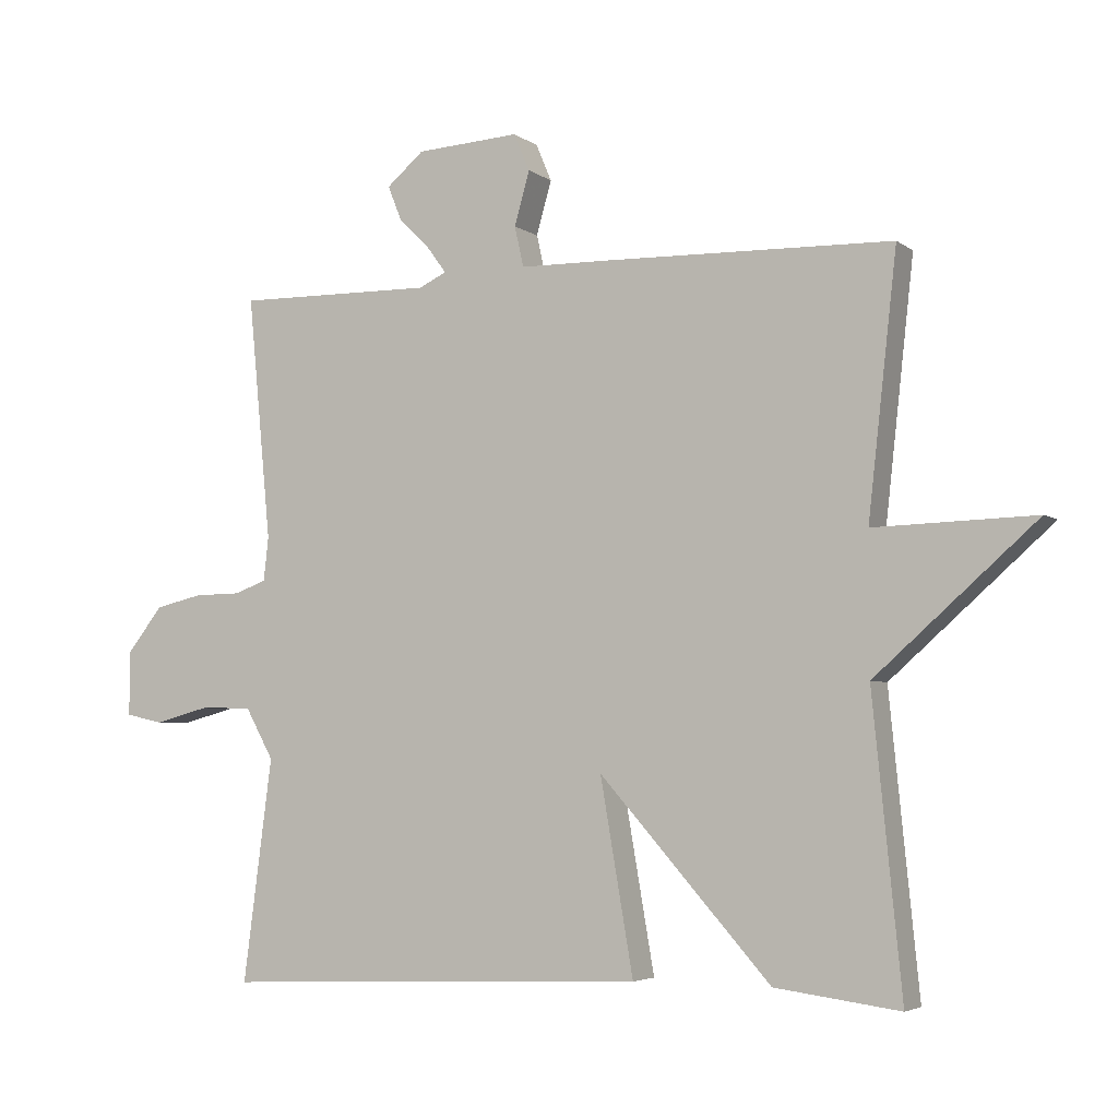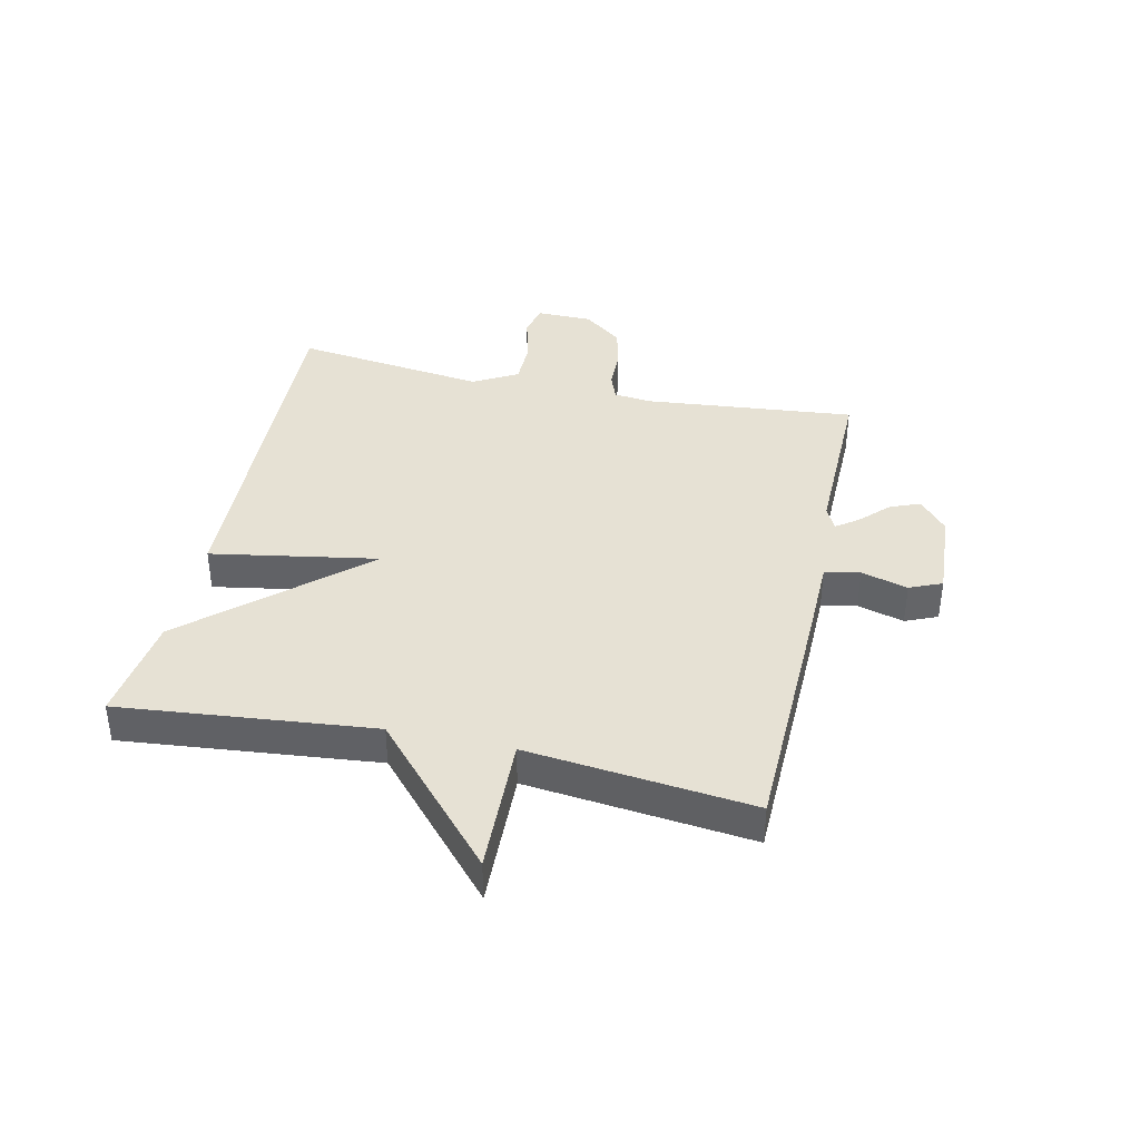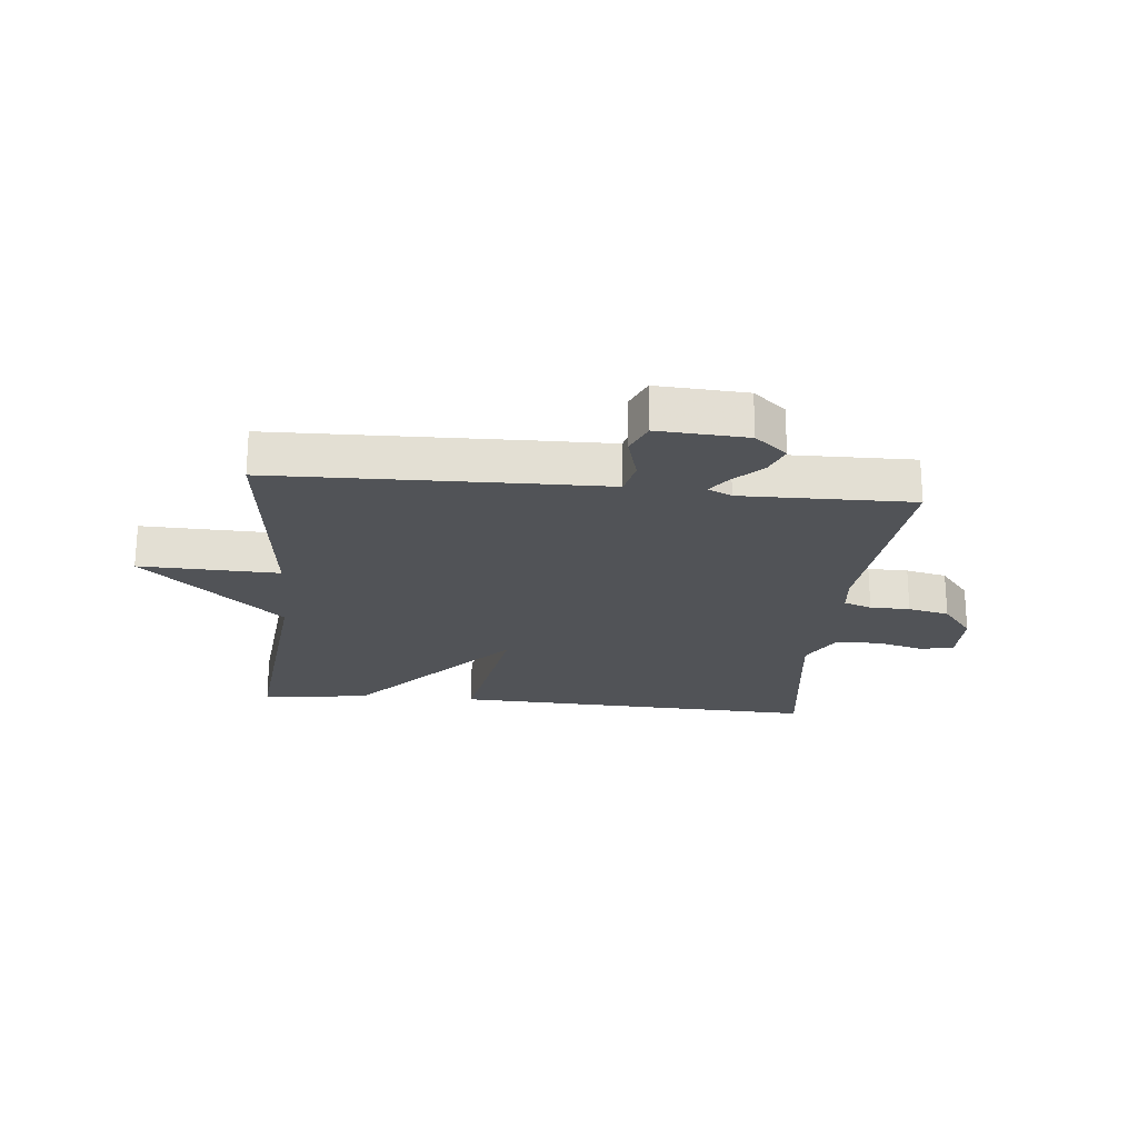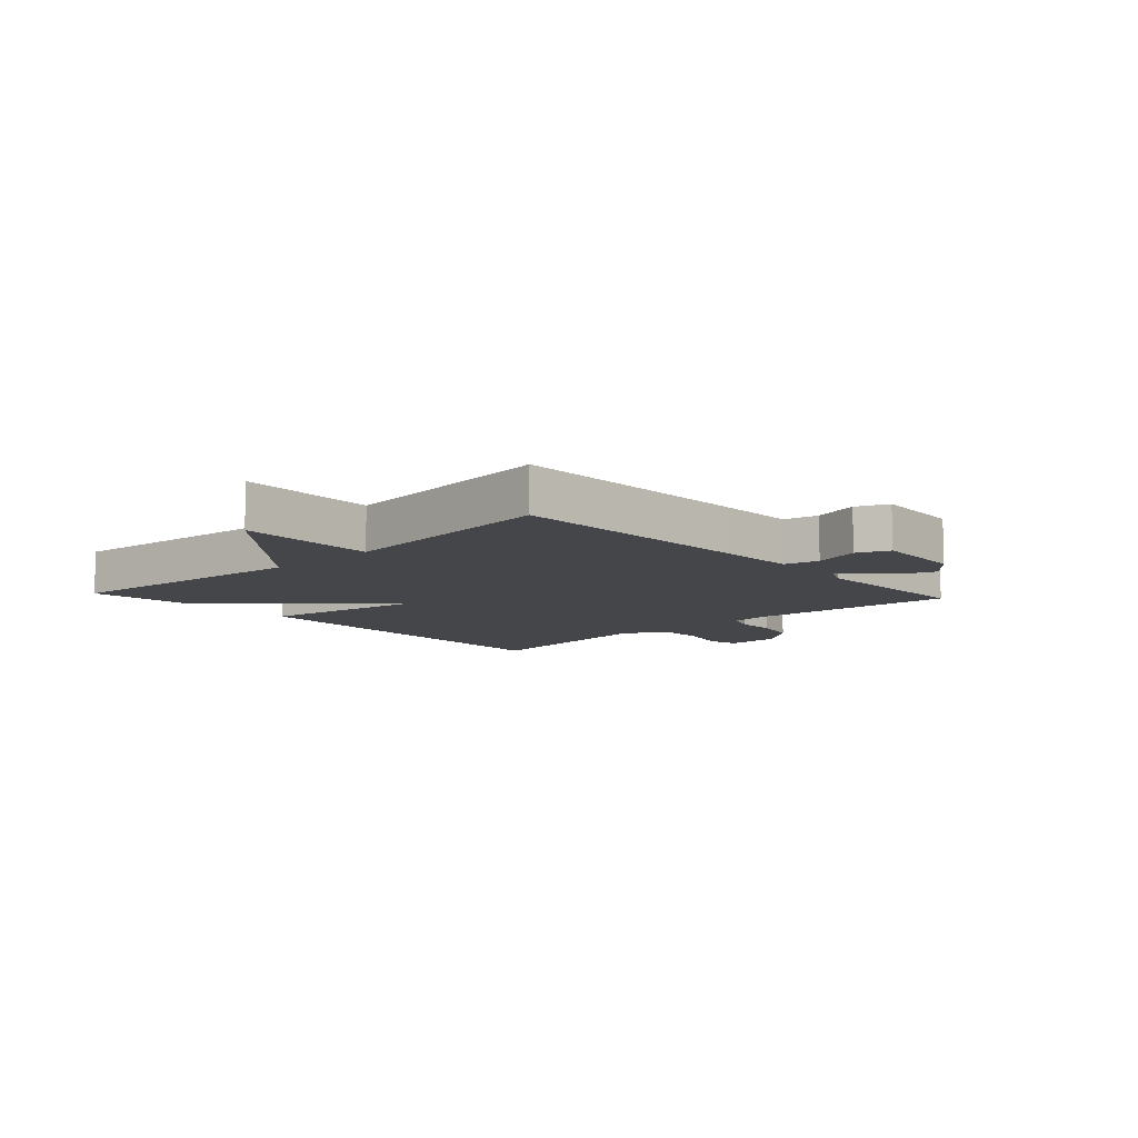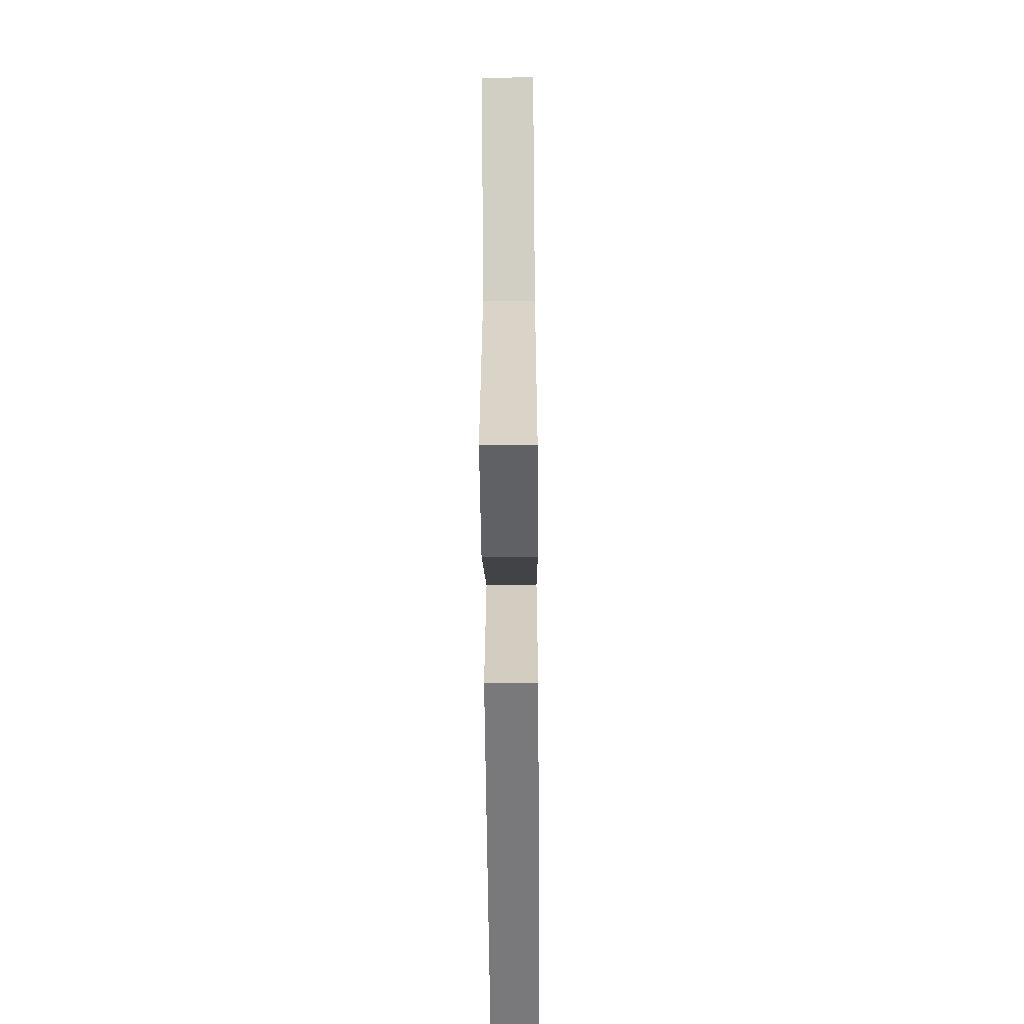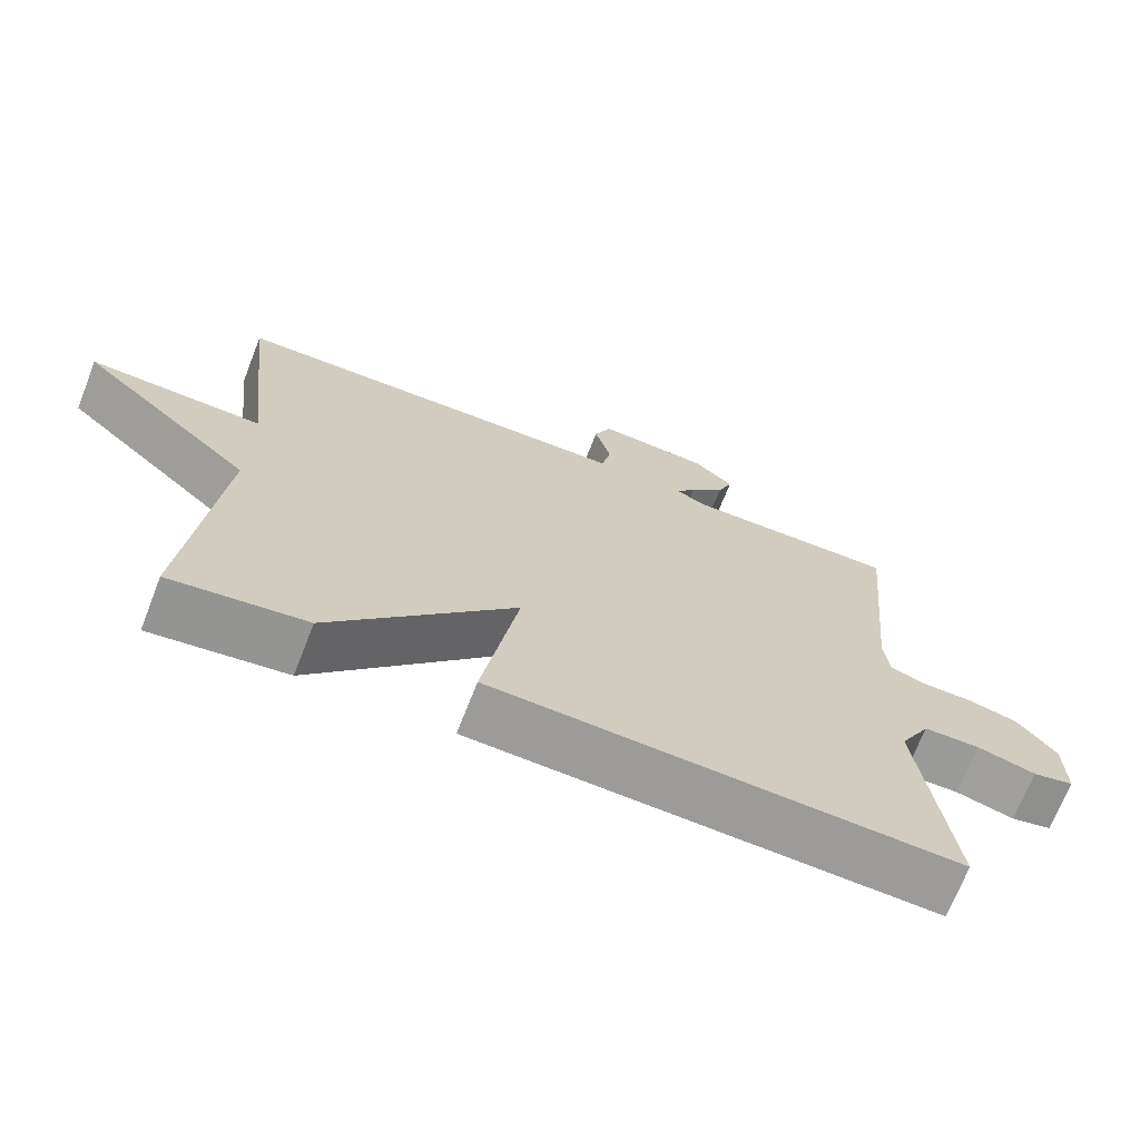
<metadata>
{"format":"obj","ext":"obj","renderer":"f3d","projection":"perspective","resolution":1024,"background":"white","views":[{"elev":-4.5,"azim":-154.0,"up":"+Z"},{"elev":39.0,"azim":-77.6,"up":"+Y"},{"elev":-22.2,"azim":-5.6,"up":"+Y"},{"elev":-9.6,"azim":-47.2,"up":"+Y"},{"elev":-55.6,"azim":-89.5,"up":"+Z"},{"elev":-69.4,"azim":-21.4,"up":"+Z"}]}
</metadata>
<code>
v -0.5 0.07 -0.5
v -0.458 0.07 -0.076
v -0.691 0.07 0.131
v -0.458 0.07 0.124
v -0.5 0.07 0.5
v -0.081 0.07 0.51
v 0.048 0.07 0.512
v 0.061 0.07 0.571
v 0.039 0.07 0.649
v 0.062 0.07 0.703
v 0.212 0.07 0.694
v 0.266 0.07 0.648
v 0.246 0.07 0.598
v 0.199 0.07 0.551
v 0.173 0.07 0.515
v 0.213 0.07 0.496
v 0.5 0.07 0.5
v 0.466 0.07 0.147
v 0.473 0.07 0.083
v 0.52 0.07 0.066
v 0.587 0.07 0.065
v 0.656 0.07 0.049
v 0.708 0.07 -0.016
v 0.709 0.07 -0.111
v 0.654 0.07 -0.123
v 0.575 0.07 -0.102
v 0.499 0.07 -0.103
v 0.458 0.07 -0.177
v 0.5 0.07 -0.5
v -0.119 0.07 -0.476
v -0.071 0.07 -0.197
v -0.319 0.07 -0.476
v -0.5 0 -0.5
v -0.458 0 -0.076
v -0.691 0 0.131
v -0.458 0 0.124
v -0.5 0 0.5
v -0.081 0 0.51
v 0.048 0 0.512
v 0.061 0 0.571
v 0.039 0 0.649
v 0.062 0 0.703
v 0.212 0 0.694
v 0.266 0 0.648
v 0.246 0 0.598
v 0.199 0 0.551
v 0.173 0 0.515
v 0.213 0 0.496
v 0.5 0 0.5
v 0.466 0 0.147
v 0.473 0 0.083
v 0.52 0 0.066
v 0.587 0 0.065
v 0.656 0 0.049
v 0.708 0 -0.016
v 0.709 0 -0.111
v 0.654 0 -0.123
v 0.575 0 -0.102
v 0.499 0 -0.103
v 0.458 0 -0.177
v 0.5 0 -0.5
v -0.119 0 -0.476
v -0.071 0 -0.197
v -0.319 0 -0.476
f 31 32 1 2
f 28 29 30 31
f 2 3 4
f 31 2 4
f 28 31 4
f 27 28 4
f 5 6 7
f 4 5 7
f 27 4 7
f 26 27 7
f 24 25 26
f 23 24 26
f 22 23 26
f 21 22 26
f 20 21 26
f 19 20 26
f 19 26 7 8
f 18 19 8 9
f 16 17 18
f 15 16 18
f 15 18 9
f 10 11 12
f 9 10 12
f 15 9 12
f 14 15 12
f 12 13 14
f 34 33 64 63
f 63 62 61 60
f 36 35 34
f 36 34 63
f 36 63 60
f 36 60 59
f 39 38 37
f 39 37 36
f 39 36 59
f 39 59 58
f 58 57 56
f 58 56 55
f 58 55 54
f 58 54 53
f 58 53 52
f 58 52 51
f 40 39 58 51
f 41 40 51 50
f 50 49 48
f 50 48 47
f 41 50 47
f 44 43 42
f 44 42 41
f 44 41 47
f 44 47 46
f 46 45 44
f 1 33 34 2
f 2 34 35 3
f 3 35 36 4
f 4 36 37 5
f 5 37 38 6
f 6 38 39 7
f 7 39 40 8
f 8 40 41 9
f 9 41 42 10
f 10 42 43 11
f 11 43 44 12
f 12 44 45 13
f 13 45 46 14
f 14 46 47 15
f 15 47 48 16
f 16 48 49 17
f 17 49 50 18
f 18 50 51 19
f 19 51 52 20
f 20 52 53 21
f 21 53 54 22
f 22 54 55 23
f 23 55 56 24
f 24 56 57 25
f 25 57 58 26
f 26 58 59 27
f 27 59 60 28
f 28 60 61 29
f 29 61 62 30
f 30 62 63 31
f 31 63 64 32
f 32 64 33 1

</code>
